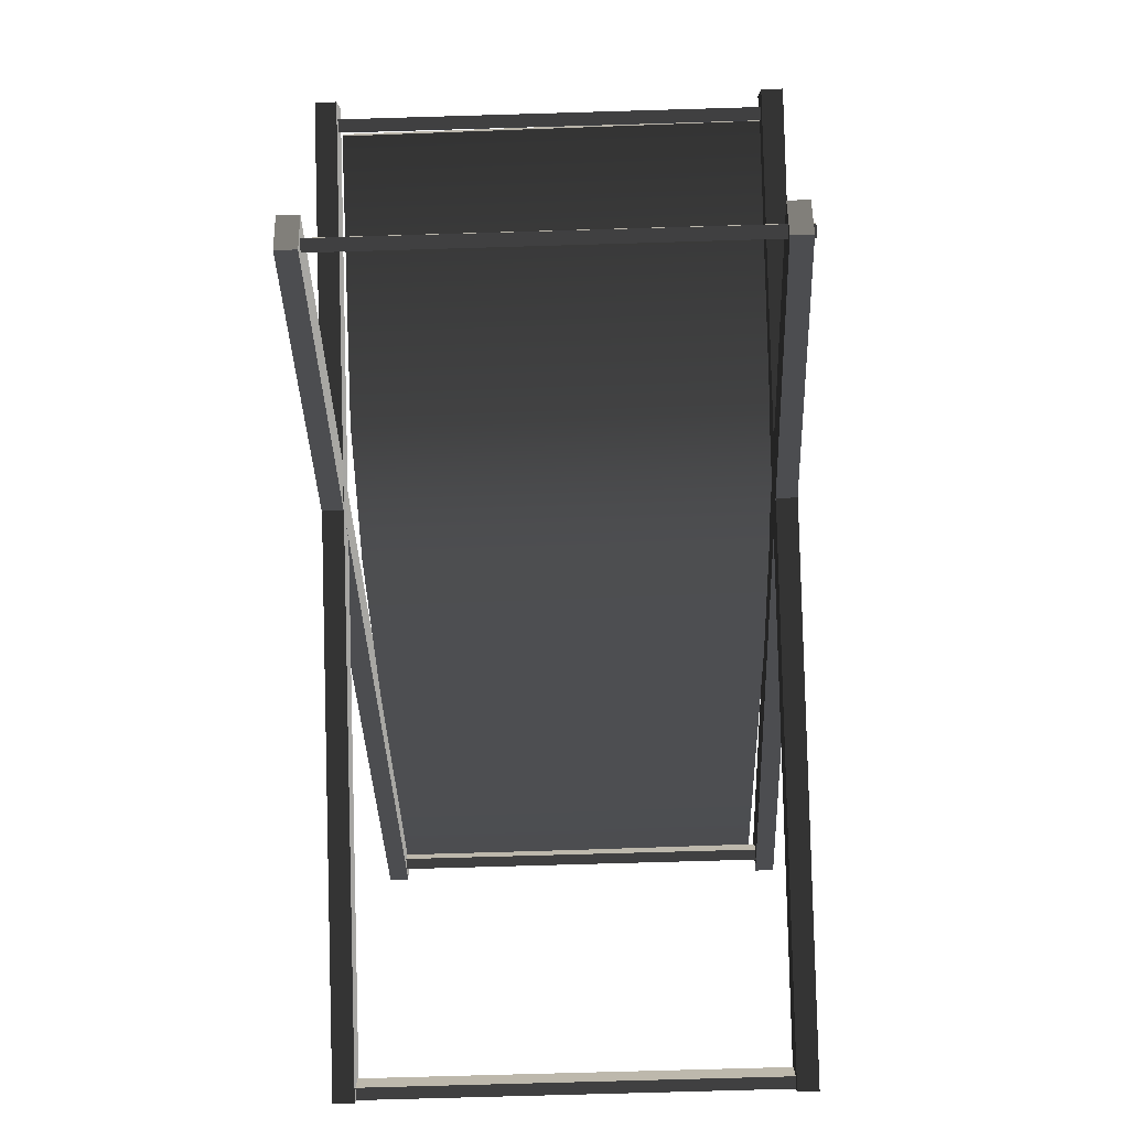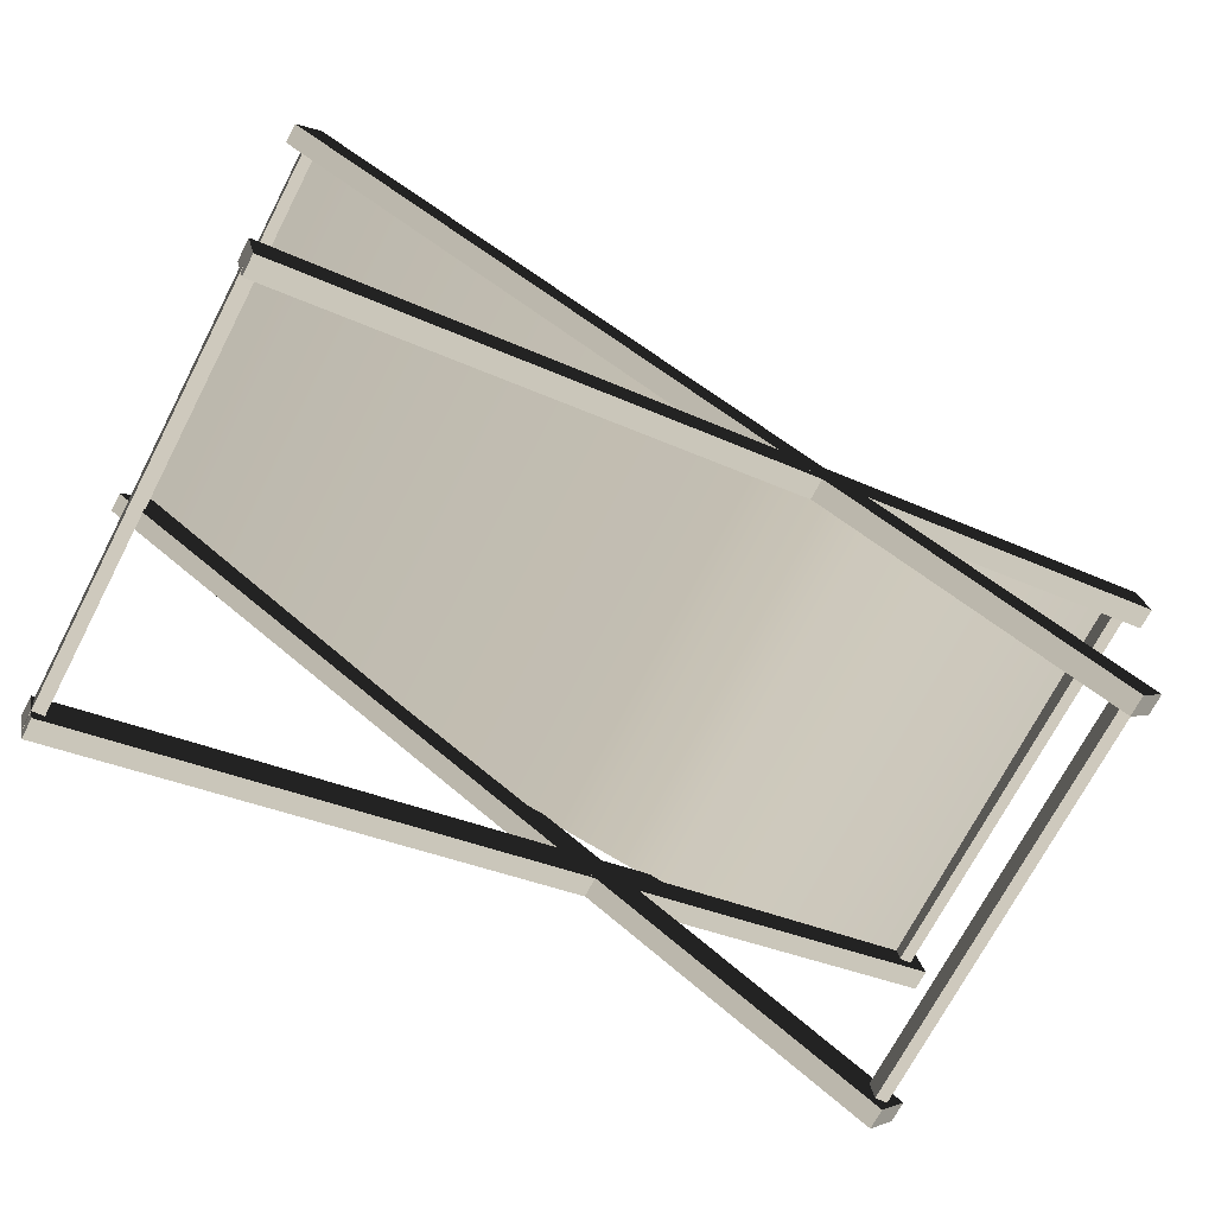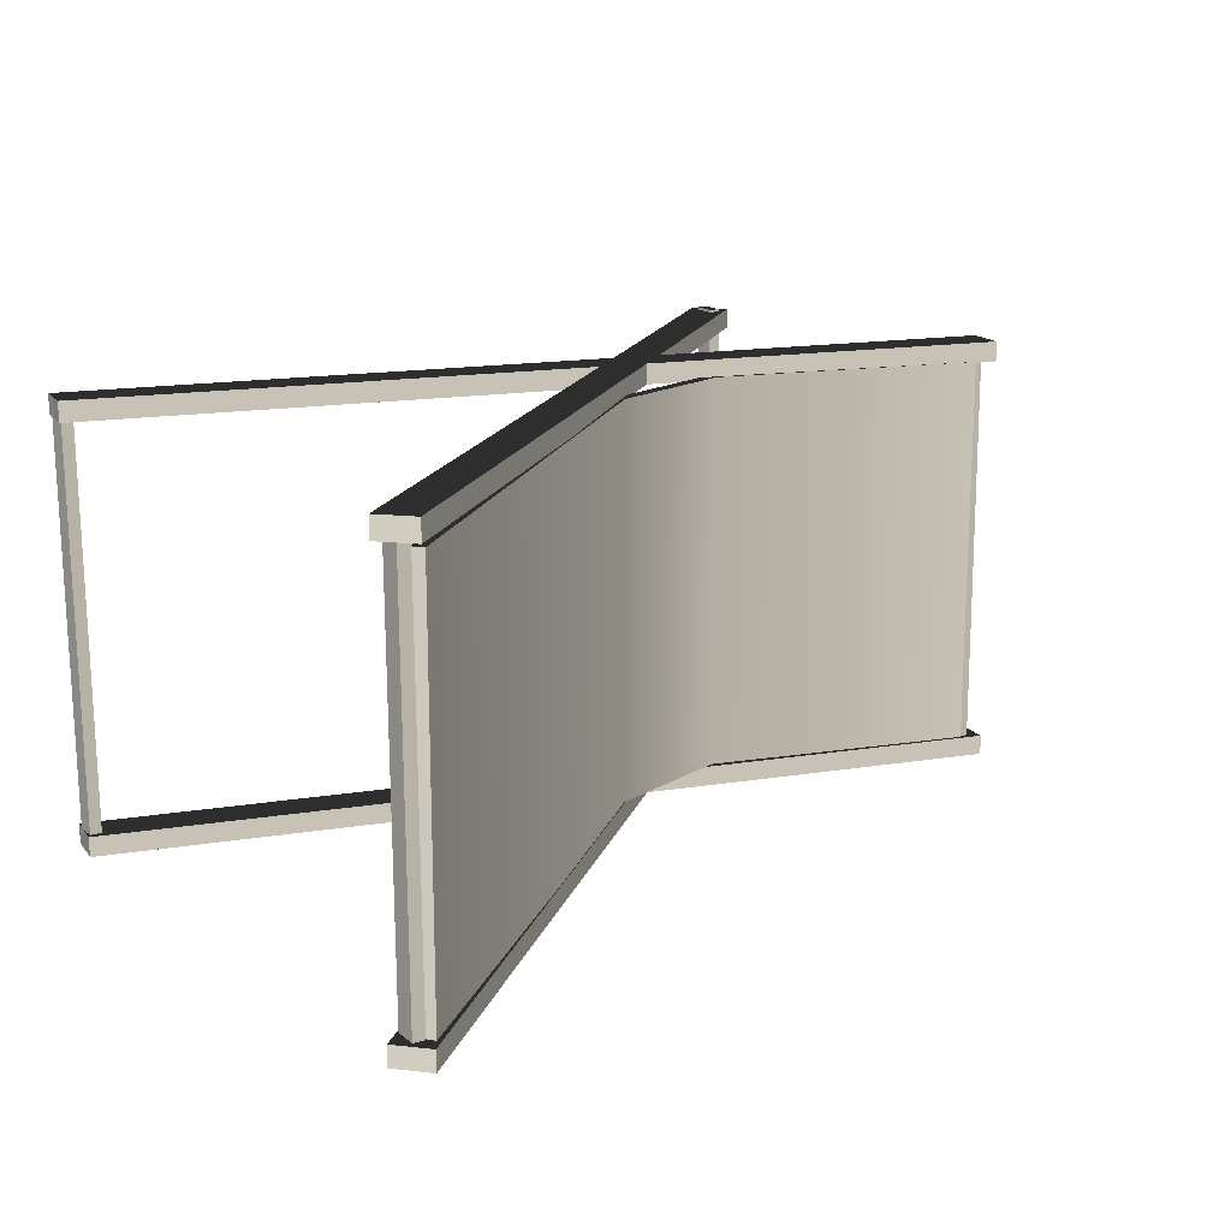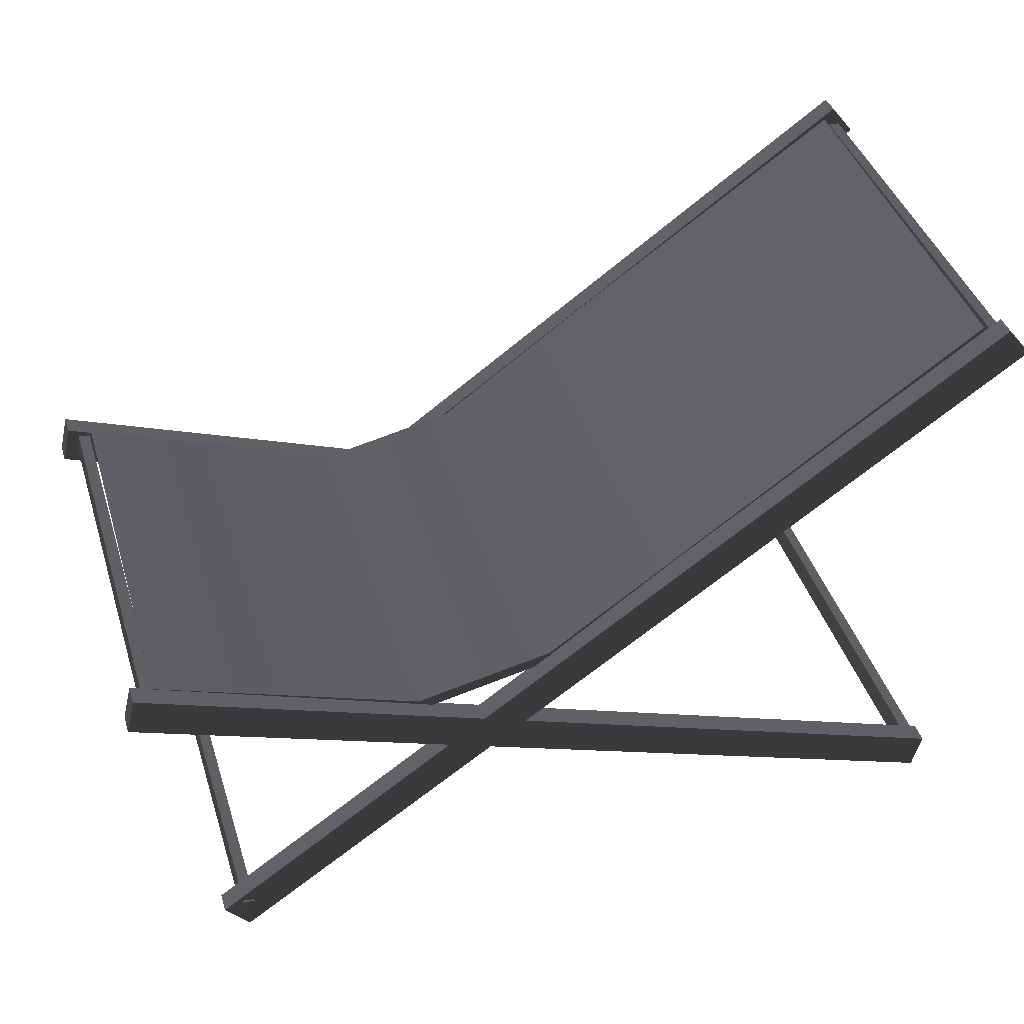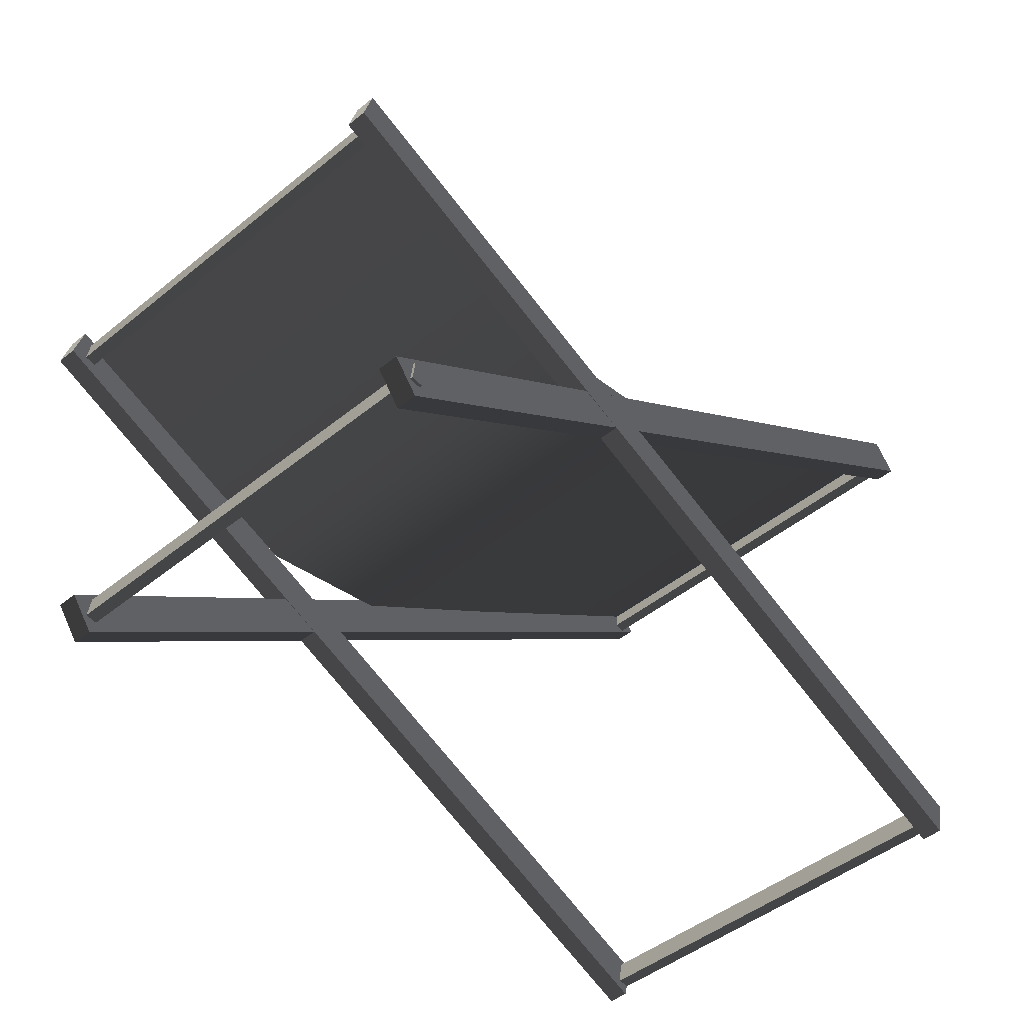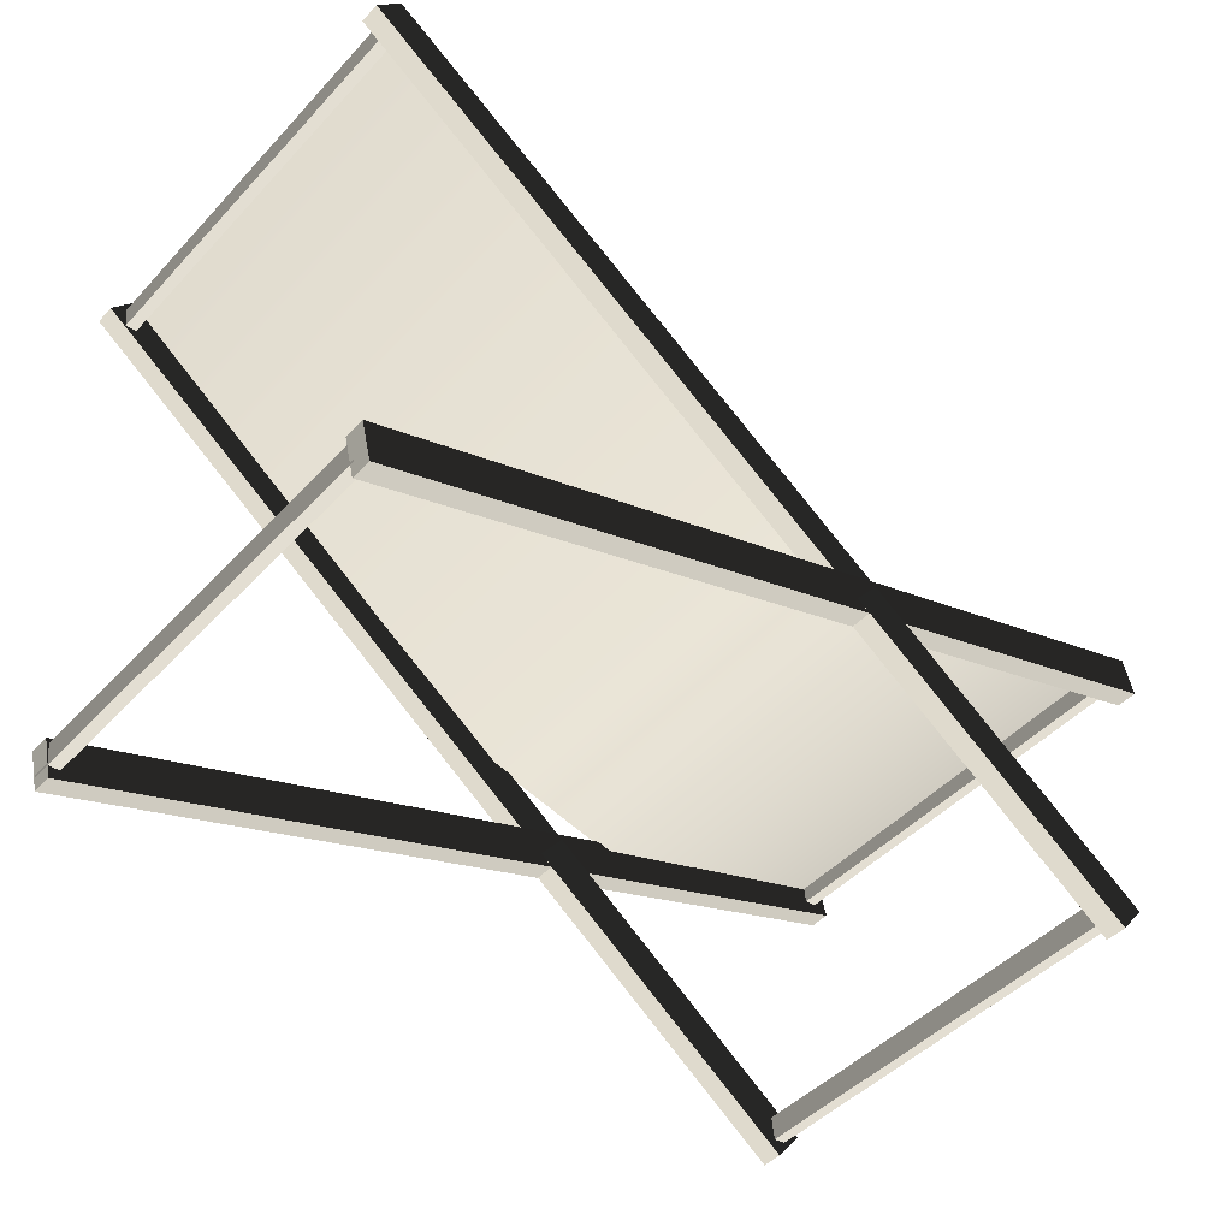
<metadata>
{"format":"obj","ext":"obj","renderer":"f3d","projection":"perspective","resolution":1024,"background":"white","views":[{"elev":-74.3,"azim":92.0,"up":"+Z"},{"elev":-70.9,"azim":-27.1,"up":"+Z"},{"elev":16.4,"azim":-38.6,"up":"+Y"},{"elev":42.0,"azim":163.2,"up":"+Z"},{"elev":-48.3,"azim":132.3,"up":"+Z"},{"elev":-47.0,"azim":-40.0,"up":"+Z"}]}
</metadata>
<code>
v -0.1174 0.05812 0.07328
v -0.1111 0.05816 0.0813
v -0.111 0.05288 0.0813
v -0.1174 0.05285 0.07328
v -0.1111 0.05816 0.0813
v 0.09939 0.05596 -0.07328
v 0.09943 0.05069 -0.07328
v -0.111 0.05288 0.0813
v 0.09939 0.05596 -0.07328
v 0.09307 0.05593 -0.0813
v 0.0931 0.05065 -0.0813
v 0.09943 0.05069 -0.07328
v 0.09307 0.05593 -0.0813
v -0.1174 0.05812 0.07328
v -0.1174 0.05285 0.07328
v 0.0931 0.05065 -0.0813
v -0.1174 0.05285 0.07328
v -0.111 0.05288 0.0813
v 0.09943 0.05069 -0.07328
v 0.0931 0.05065 -0.0813
v 0.09307 0.05593 -0.0813
v 0.09939 0.05596 -0.07328
v -0.1111 0.05816 0.0813
v -0.1174 0.05812 0.07328
v -0.1168 -0.05079 0.07328
v -0.1104 -0.05076 0.0813
v -0.1104 -0.05603 0.0813
v -0.1167 -0.05606 0.07328
v -0.1104 -0.05076 0.0813
v 0.1 -0.05295 -0.07328
v 0.1001 -0.05822 -0.07328
v -0.1104 -0.05603 0.0813
v 0.1 -0.05295 -0.07328
v 0.0937 -0.05298 -0.0813
v 0.09373 -0.05826 -0.0813
v 0.1001 -0.05822 -0.07328
v 0.0937 -0.05298 -0.0813
v -0.1168 -0.05079 0.07328
v -0.1167 -0.05606 0.07328
v 0.09373 -0.05826 -0.0813
v -0.1167 -0.05606 0.07328
v -0.1104 -0.05603 0.0813
v 0.1001 -0.05822 -0.07328
v 0.09373 -0.05826 -0.0813
v 0.0937 -0.05298 -0.0813
v 0.1 -0.05295 -0.07328
v -0.1104 -0.05076 0.0813
v -0.1168 -0.05079 0.07328
v 0.09483 0.05669 -0.07693
v 0.09413 0.05669 -0.07103
v 0.09109 0.05667 -0.07138
v 0.09178 0.05667 -0.07729
v 0.09413 0.05669 -0.07103
v 0.09476 -0.05294 -0.07103
v 0.09172 -0.05296 -0.07138
v 0.09109 0.05667 -0.07138
v 0.09476 -0.05294 -0.07103
v 0.09546 -0.05293 -0.07693
v 0.09241 -0.05295 -0.07729
v 0.09172 -0.05296 -0.07138
v 0.09546 -0.05293 -0.07693
v 0.09483 0.05669 -0.07693
v 0.09178 0.05667 -0.07729
v 0.09241 -0.05295 -0.07729
v 0.09178 0.05667 -0.07729
v 0.09109 0.05667 -0.07138
v 0.09172 -0.05296 -0.07138
v 0.09241 -0.05295 -0.07729
v 0.09546 -0.05293 -0.07693
v 0.09476 -0.05294 -0.07103
v 0.09413 0.05669 -0.07103
v 0.09483 0.05669 -0.07693
v -0.1068 -0.05295 -0.08043
v -0.1092 -0.05297 -0.07051
v -0.1092 -0.05824 -0.07051
v -0.1068 -0.05822 -0.08043
v -0.1092 -0.05297 -0.07051
v 0.1149 -0.05168 0.01627
v 0.115 -0.05695 0.01627
v -0.1092 -0.05824 -0.07051
v 0.1149 -0.05168 0.01627
v 0.1174 -0.05166 0.00635
v 0.1174 -0.05694 0.00635
v 0.115 -0.05695 0.01627
v 0.1174 -0.05166 0.00635
v -0.1068 -0.05295 -0.08043
v -0.1068 -0.05822 -0.08043
v 0.1174 -0.05694 0.00635
v -0.1068 -0.05822 -0.08043
v -0.1092 -0.05824 -0.07051
v 0.115 -0.05695 0.01627
v 0.1174 -0.05694 0.00635
v 0.1174 -0.05166 0.00635
v 0.1149 -0.05168 0.01627
v -0.1092 -0.05297 -0.07051
v -0.1068 -0.05295 -0.08043
v -0.1052 0.05554 -0.07701
v -0.1059 0.05553 -0.07111
v -0.109 0.05552 -0.07147
v -0.1083 0.05552 -0.07737
v -0.1059 0.05553 -0.07111
v -0.1053 -0.05409 -0.07111
v -0.1083 -0.05411 -0.07147
v -0.109 0.05552 -0.07147
v -0.1053 -0.05409 -0.07111
v -0.1046 -0.05409 -0.07701
v -0.1076 -0.0541 -0.07737
v -0.1083 -0.05411 -0.07147
v -0.1046 -0.05409 -0.07701
v -0.1052 0.05554 -0.07701
v -0.1083 0.05552 -0.07737
v -0.1076 -0.0541 -0.07737
v -0.1083 0.05552 -0.07737
v -0.109 0.05552 -0.07147
v -0.1083 -0.05411 -0.07147
v -0.1076 -0.0541 -0.07737
v -0.1046 -0.05409 -0.07701
v -0.1053 -0.05409 -0.07111
v -0.1059 0.05553 -0.07111
v -0.1052 0.05554 -0.07701
v -0.1074 0.05596 -0.08043
v -0.1099 0.05595 -0.07051
v -0.1098 0.05067 -0.07051
v -0.1074 0.05069 -0.08043
v -0.1099 0.05595 -0.07051
v 0.1143 0.05724 0.01627
v 0.1144 0.05196 0.01627
v -0.1098 0.05067 -0.07051
v 0.1143 0.05724 0.01627
v 0.1167 0.05725 0.00635
v 0.1168 0.05198 0.00635
v 0.1144 0.05196 0.01627
v 0.1167 0.05725 0.00635
v -0.1074 0.05596 -0.08043
v -0.1074 0.05069 -0.08043
v 0.1168 0.05198 0.00635
v -0.1074 0.05069 -0.08043
v -0.1098 0.05067 -0.07051
v 0.1144 0.05196 0.01627
v 0.1168 0.05198 0.00635
v 0.1167 0.05725 0.00635
v 0.1143 0.05724 0.01627
v -0.1099 0.05595 -0.07051
v -0.1074 0.05596 -0.08043
v 0.1124 0.05679 0.007547
v 0.1117 0.05679 0.01345
v 0.1087 0.05677 0.01309
v 0.1094 0.05678 0.007185
v 0.1117 0.05679 0.01345
v 0.1123 -0.05284 0.01345
v 0.1093 -0.05285 0.01309
v 0.1087 0.05677 0.01309
v 0.1123 -0.05284 0.01345
v 0.113 -0.05283 0.007547
v 0.11 -0.05285 0.007185
v 0.1093 -0.05285 0.01309
v 0.113 -0.05283 0.007547
v 0.1124 0.05679 0.007547
v 0.1094 0.05678 0.007185
v 0.11 -0.05285 0.007185
v 0.1094 0.05678 0.007185
v 0.1087 0.05677 0.01309
v 0.1093 -0.05285 0.01309
v 0.11 -0.05285 0.007185
v 0.113 -0.05283 0.007547
v 0.1123 -0.05284 0.01345
v 0.1117 0.05679 0.01345
v 0.1124 0.05679 0.007547
v -0.1095 0.05687 0.07062
v -0.1102 0.05687 0.07652
v -0.1133 0.05685 0.07616
v -0.1126 0.05686 0.07026
v -0.1102 0.05687 0.07652
v -0.1096 -0.05276 0.07652
v -0.1126 -0.05278 0.07616
v -0.1133 0.05685 0.07616
v -0.1096 -0.05276 0.07652
v -0.1089 -0.05275 0.07062
v -0.112 -0.05277 0.07026
v -0.1126 -0.05278 0.07616
v -0.1089 -0.05275 0.07062
v -0.1095 0.05687 0.07062
v -0.1126 0.05686 0.07026
v -0.112 -0.05277 0.07026
v -0.1126 0.05686 0.07026
v -0.1133 0.05685 0.07616
v -0.1126 -0.05278 0.07616
v -0.112 -0.05277 0.07026
v -0.1089 -0.05275 0.07062
v -0.1096 -0.05276 0.07652
v -0.1102 0.05687 0.07652
v -0.1095 0.05687 0.07062
v -0.108 0.05104 0.078
v 0.005573 0.05247 -0.003348
v 0.005424 -0.05089 -0.00314
v -0.1081 -0.05233 0.07821
v 0.005573 0.05247 -0.003348
v 0.04143 0.05239 -0.01101
v 0.04128 -0.05097 -0.0108
v 0.005424 -0.05089 -0.00314
v 0.1088 -0.05117 0.01449
v 0.1089 0.05219 0.01428
v -0.1097 0.05103 0.07524
v -0.1098 -0.05233 0.07545
v 0.004613 -0.0509 -0.006043
v 0.004762 0.05246 -0.006251
v 0.004762 0.05246 -0.006251
v 0.004613 -0.0509 -0.006043
v 0.04123 -0.05098 -0.01404
v 0.04138 0.05238 -0.01424
v 0.1086 -0.05117 0.01123
v 0.1088 0.05219 0.01103
v -0.1097 0.05103 0.07524
v -0.108 0.05104 0.078
v -0.1081 -0.05233 0.07821
v -0.1098 -0.05233 0.07545
v -0.108 0.05104 0.078
v -0.1097 0.05103 0.07524
v 0.004762 0.05246 -0.006251
v 0.005573 0.05247 -0.003348
v 0.005573 0.05247 -0.003348
v 0.004762 0.05246 -0.006251
v 0.04138 0.05238 -0.01424
v 0.04143 0.05239 -0.01101
v 0.1088 0.05219 0.01103
v 0.1089 0.05219 0.01428
v -0.1098 -0.05233 0.07545
v -0.1081 -0.05233 0.07821
v 0.005424 -0.05089 -0.00314
v 0.004613 -0.0509 -0.006043
v 0.004613 -0.0509 -0.006043
v 0.005424 -0.05089 -0.00314
v 0.04128 -0.05097 -0.0108
v 0.04123 -0.05098 -0.01404
v 0.1088 -0.05117 0.01449
v 0.1086 -0.05117 0.01123
v 0.1089 0.05219 0.01428
v 0.1088 0.05219 0.01103
v 0.1086 -0.05117 0.01123
v 0.1088 -0.05117 0.01449
g Bench_(24)_23831_113
f 1 3 2
f 1 4 3
f 5 7 6
f 5 8 7
f 9 11 10
f 9 12 11
f 13 15 14
f 13 16 15
f 17 19 18
f 17 20 19
f 21 23 22
f 21 24 23
f 25 27 26
f 25 28 27
f 29 31 30
f 29 32 31
f 33 35 34
f 33 36 35
f 37 39 38
f 37 40 39
f 41 43 42
f 41 44 43
f 45 47 46
f 45 48 47
f 49 51 50
f 49 52 51
f 53 55 54
f 53 56 55
f 57 59 58
f 57 60 59
f 61 63 62
f 61 64 63
f 65 67 66
f 65 68 67
f 69 71 70
f 69 72 71
f 73 75 74
f 73 76 75
f 77 79 78
f 77 80 79
f 81 83 82
f 81 84 83
f 85 87 86
f 85 88 87
f 89 91 90
f 89 92 91
f 93 95 94
f 93 96 95
f 97 99 98
f 97 100 99
f 101 103 102
f 101 104 103
f 105 107 106
f 105 108 107
f 109 111 110
f 109 112 111
f 113 115 114
f 113 116 115
f 117 119 118
f 117 120 119
f 121 123 122
f 121 124 123
f 125 127 126
f 125 128 127
f 129 131 130
f 129 132 131
f 133 135 134
f 133 136 135
f 137 139 138
f 137 140 139
f 141 143 142
f 141 144 143
f 145 147 146
f 145 148 147
f 149 151 150
f 149 152 151
f 153 155 154
f 153 156 155
f 157 159 158
f 157 160 159
f 161 163 162
f 161 164 163
f 165 167 166
f 165 168 167
f 169 171 170
f 169 172 171
f 173 175 174
f 173 176 175
f 177 179 178
f 177 180 179
f 181 183 182
f 181 184 183
f 185 187 186
f 185 188 187
f 189 191 190
f 189 192 191
f 193 195 194
f 193 196 195
f 197 199 198
f 197 200 199
f 198 199 201
f 198 201 202
f 203 205 204
f 203 206 205
f 207 209 208
f 207 210 209
f 210 211 209
f 210 212 211
f 213 215 214
f 213 216 215
f 217 219 218
f 217 220 219
f 221 223 222
f 221 224 223
f 224 225 223
f 224 226 225
f 227 229 228
f 227 230 229
f 231 233 232
f 231 234 233
f 234 235 233
f 234 236 235
f 237 239 238
f 237 240 239

</code>
